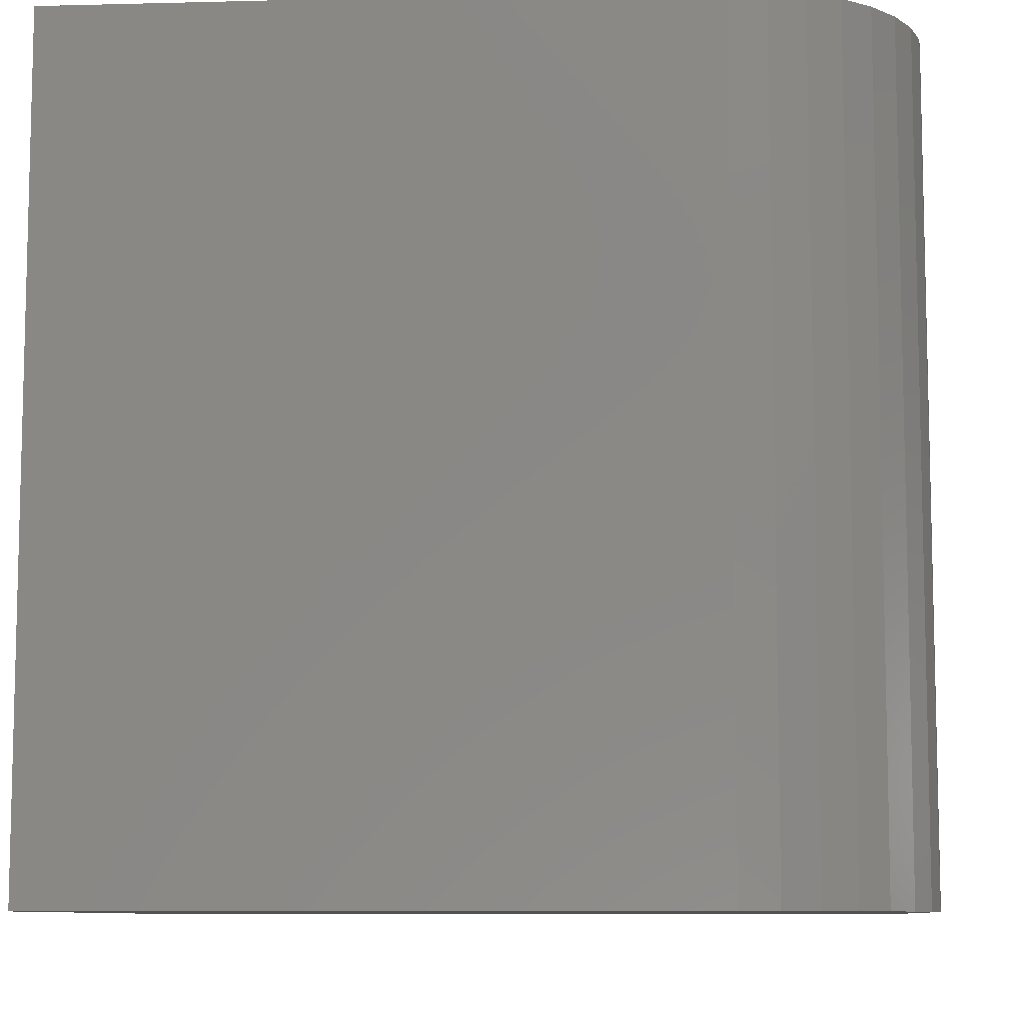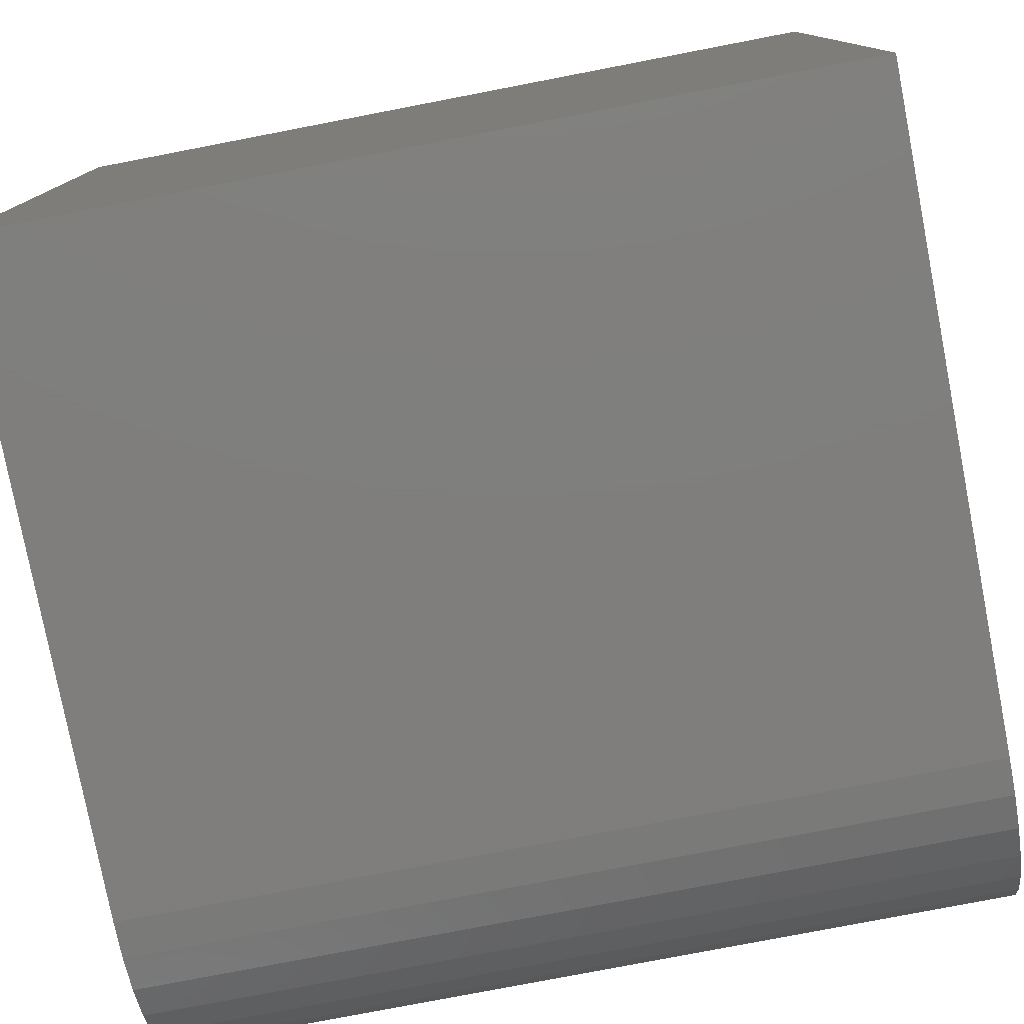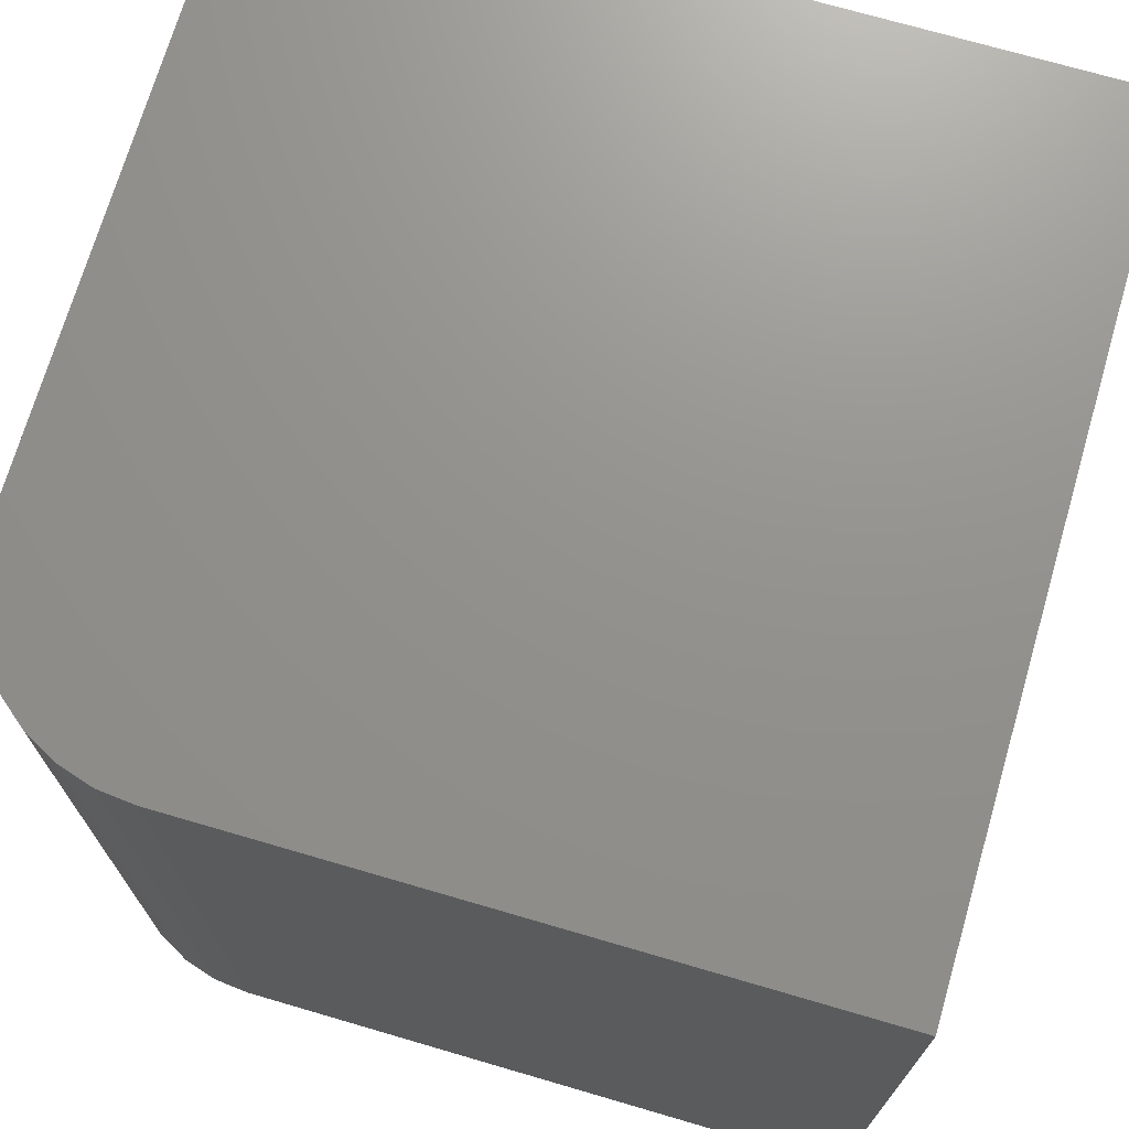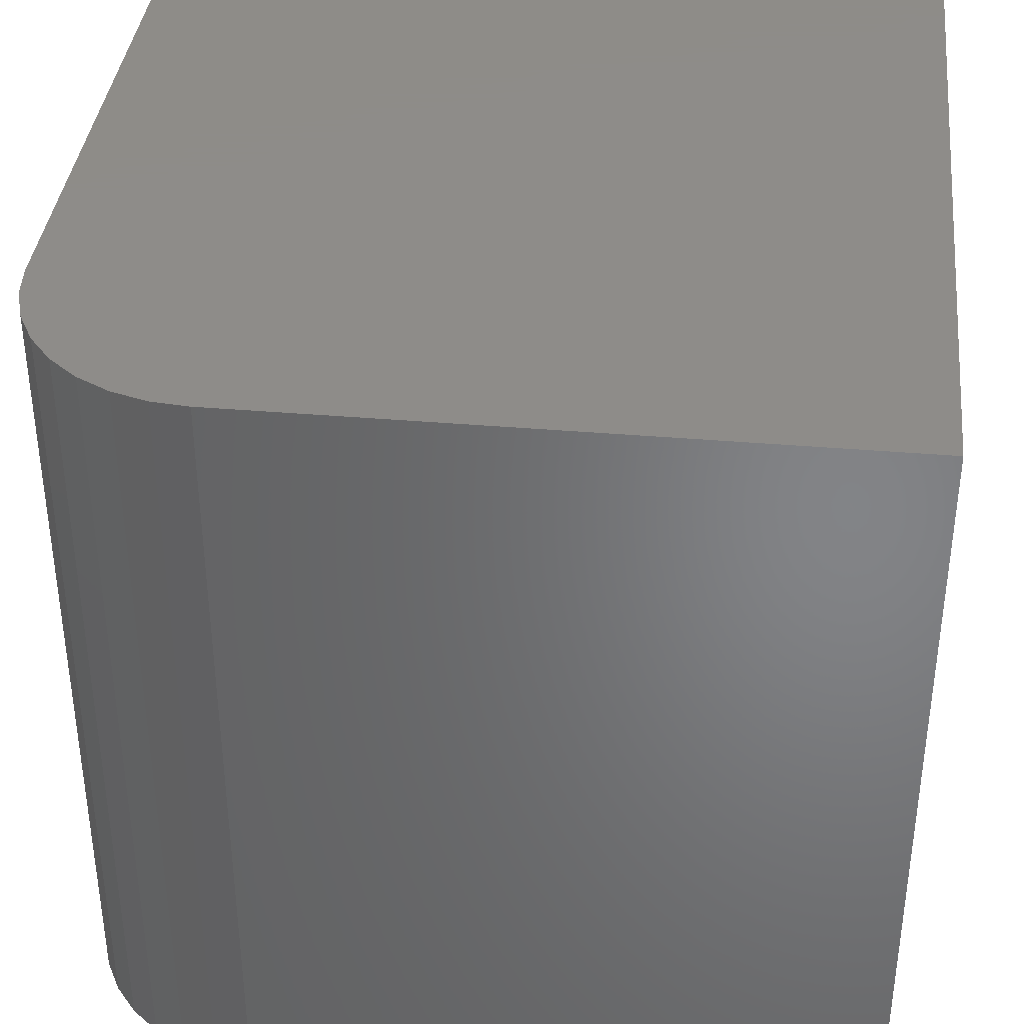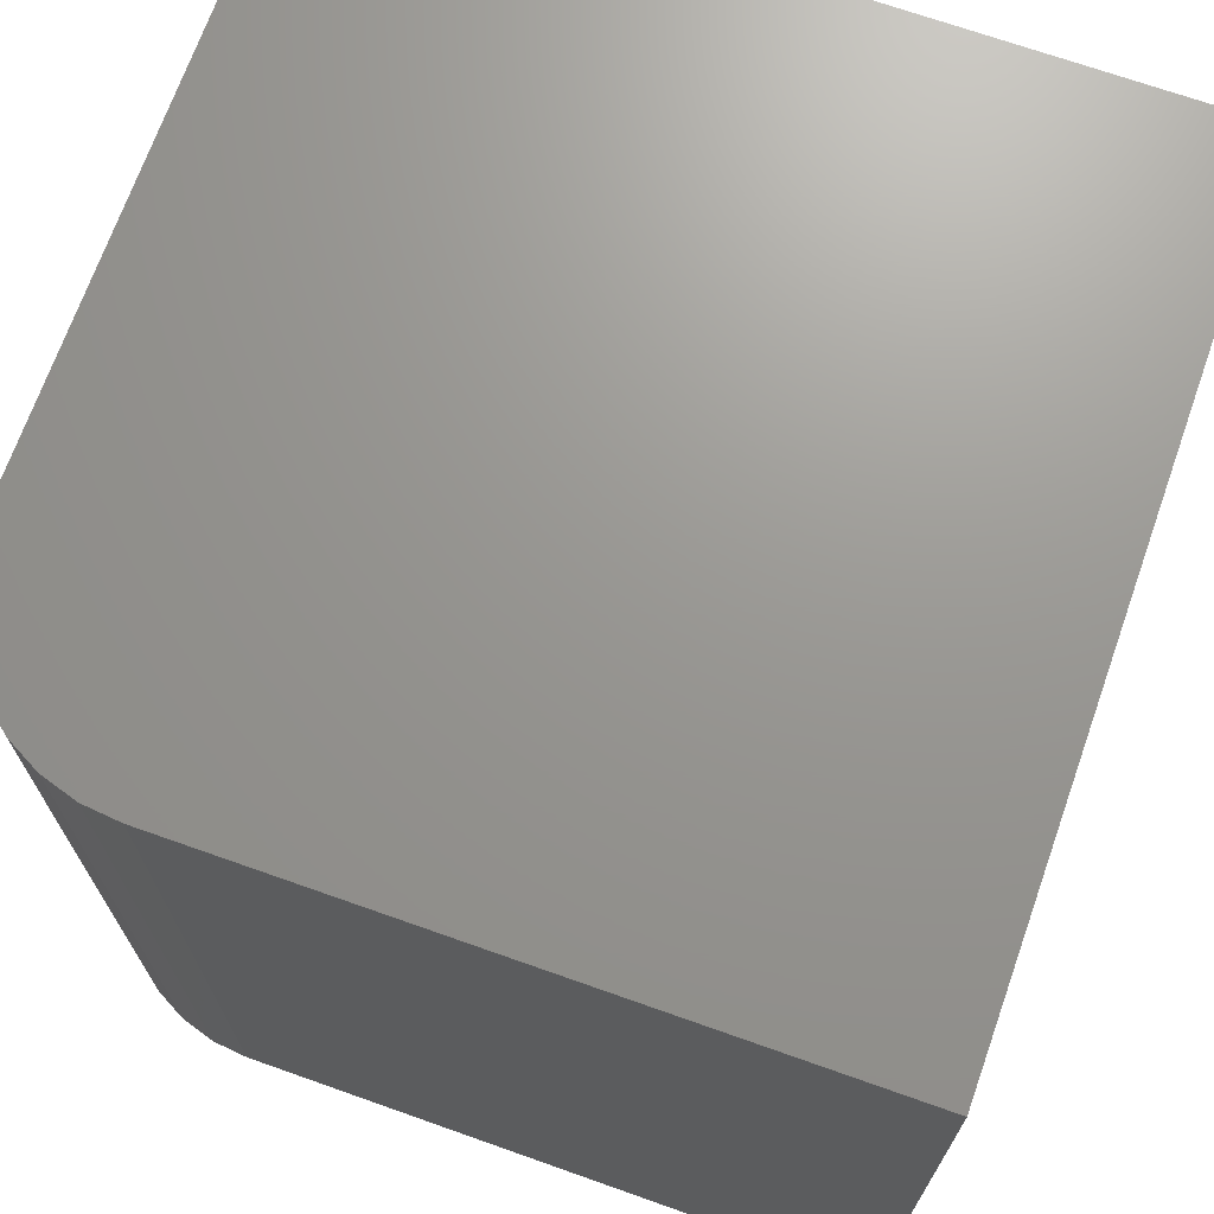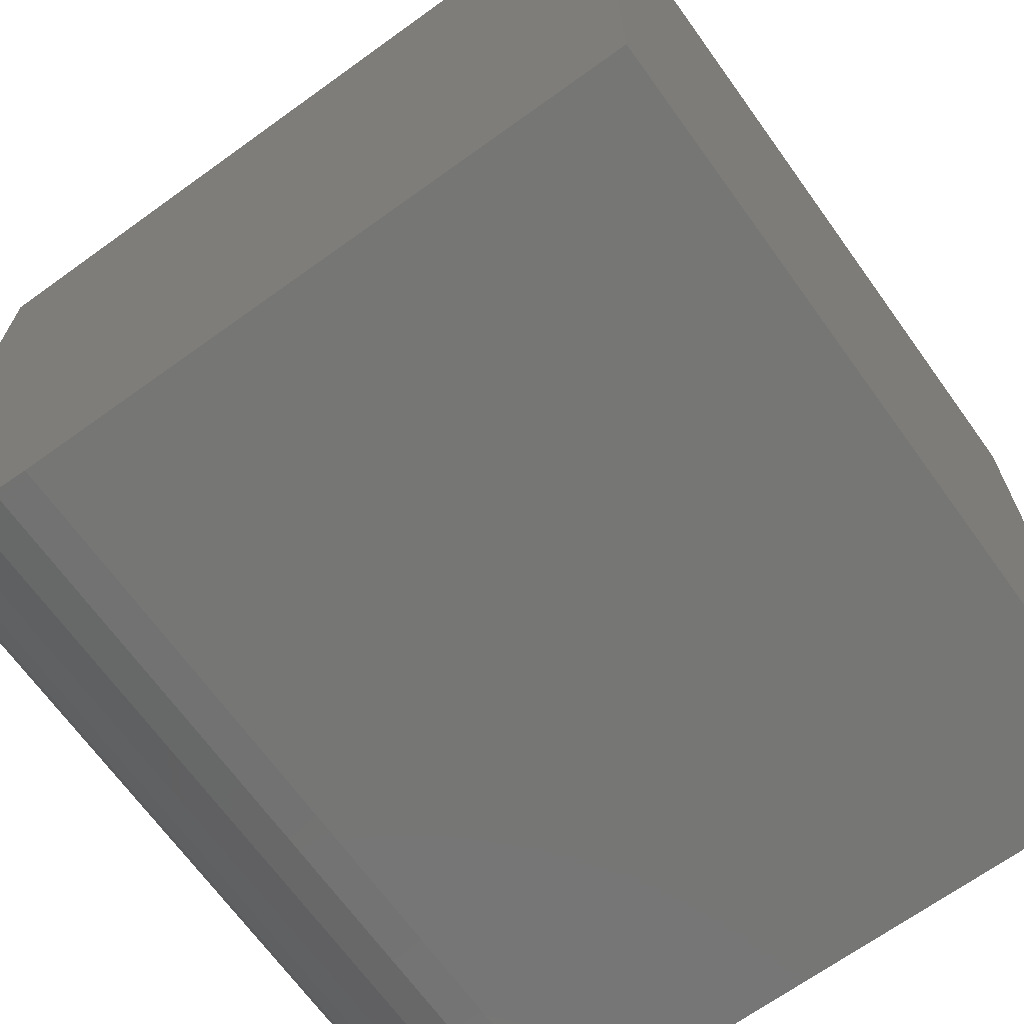
<metadata>
{"format":"stl","ext":"stl","renderer":"f3d","projection":"perspective","resolution":1024,"background":"white","views":[{"elev":-8.8,"azim":-176.0,"up":"+Y"},{"elev":-78.5,"azim":100.9,"up":"+Z"},{"elev":71.7,"azim":-73.7,"up":"+Y"},{"elev":38.0,"azim":-83.8,"up":"+Y"},{"elev":70.2,"azim":-70.5,"up":"+Y"},{"elev":-68.2,"azim":35.8,"up":"+Z"}]}
</metadata>
<code>
# stl→obj: 24 verts, 44 faces
v -0.375 -0.75 -0.2031
v -0.3717 -0.75 -0.2367
v -0.3619 -0.75 -0.2689
v -0.346 -0.75 -0.2986
v -0.3247 -0.75 -0.3247
v -0.2986 -0.75 -0.346
v -0.2689 -0.75 -0.3619
v -0.2367 -0.75 -0.3717
v -0.2031 -0.75 -0.375
v 0.375 -0.75 -0.375
v 0.375 -0.75 0.375
v -0.375 -0.75 0.375
v -0.375 9.541e-18 -0.2031
v -0.375 4.163e-17 0.375
v 0.375 8.327e-17 0.375
v 0.375 4.163e-17 -0.375
v -0.2031 9.541e-18 -0.375
v -0.2367 7.863e-18 -0.3717
v -0.2689 6.616e-18 -0.3619
v -0.2986 5.848e-18 -0.346
v -0.3247 5.589e-18 -0.3247
v -0.346 5.848e-18 -0.2986
v -0.3619 6.616e-18 -0.2689
v -0.3717 7.863e-18 -0.2367
f 1 2 3
f 1 3 4
f 1 4 5
f 1 5 6
f 1 6 7
f 1 7 8
f 1 8 9
f 1 9 10
f 1 10 11
f 1 11 12
f 13 14 15
f 13 15 16
f 13 16 17
f 13 17 18
f 13 18 19
f 13 19 20
f 13 20 21
f 13 21 22
f 13 22 23
f 13 23 24
f 14 13 12
f 12 13 1
f 17 16 9
f 9 16 10
f 17 9 18
f 18 9 8
f 18 8 19
f 19 8 7
f 19 7 20
f 20 7 6
f 20 6 21
f 21 6 5
f 21 5 22
f 22 5 4
f 22 4 23
f 23 4 3
f 23 3 24
f 24 3 2
f 24 2 13
f 13 2 1
f 15 14 11
f 11 14 12
f 16 15 10
f 10 15 11

</code>
